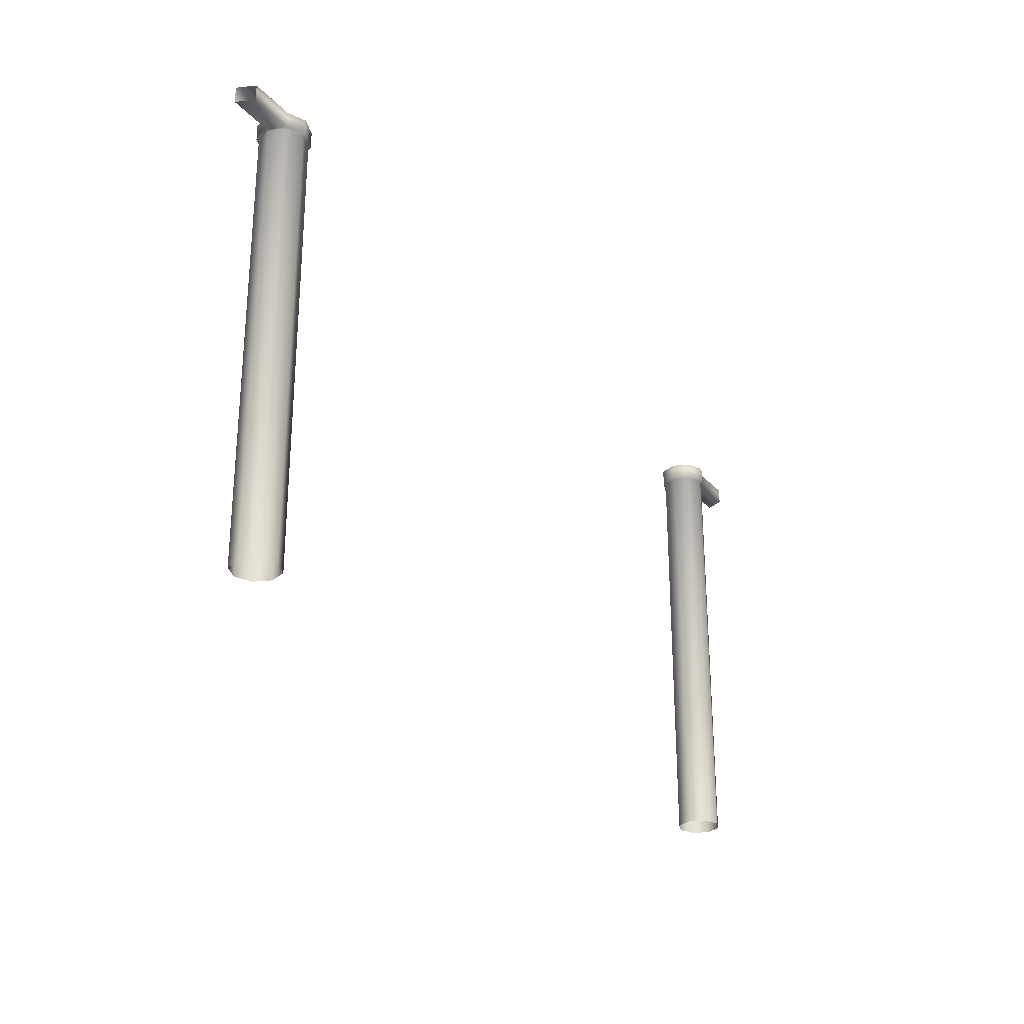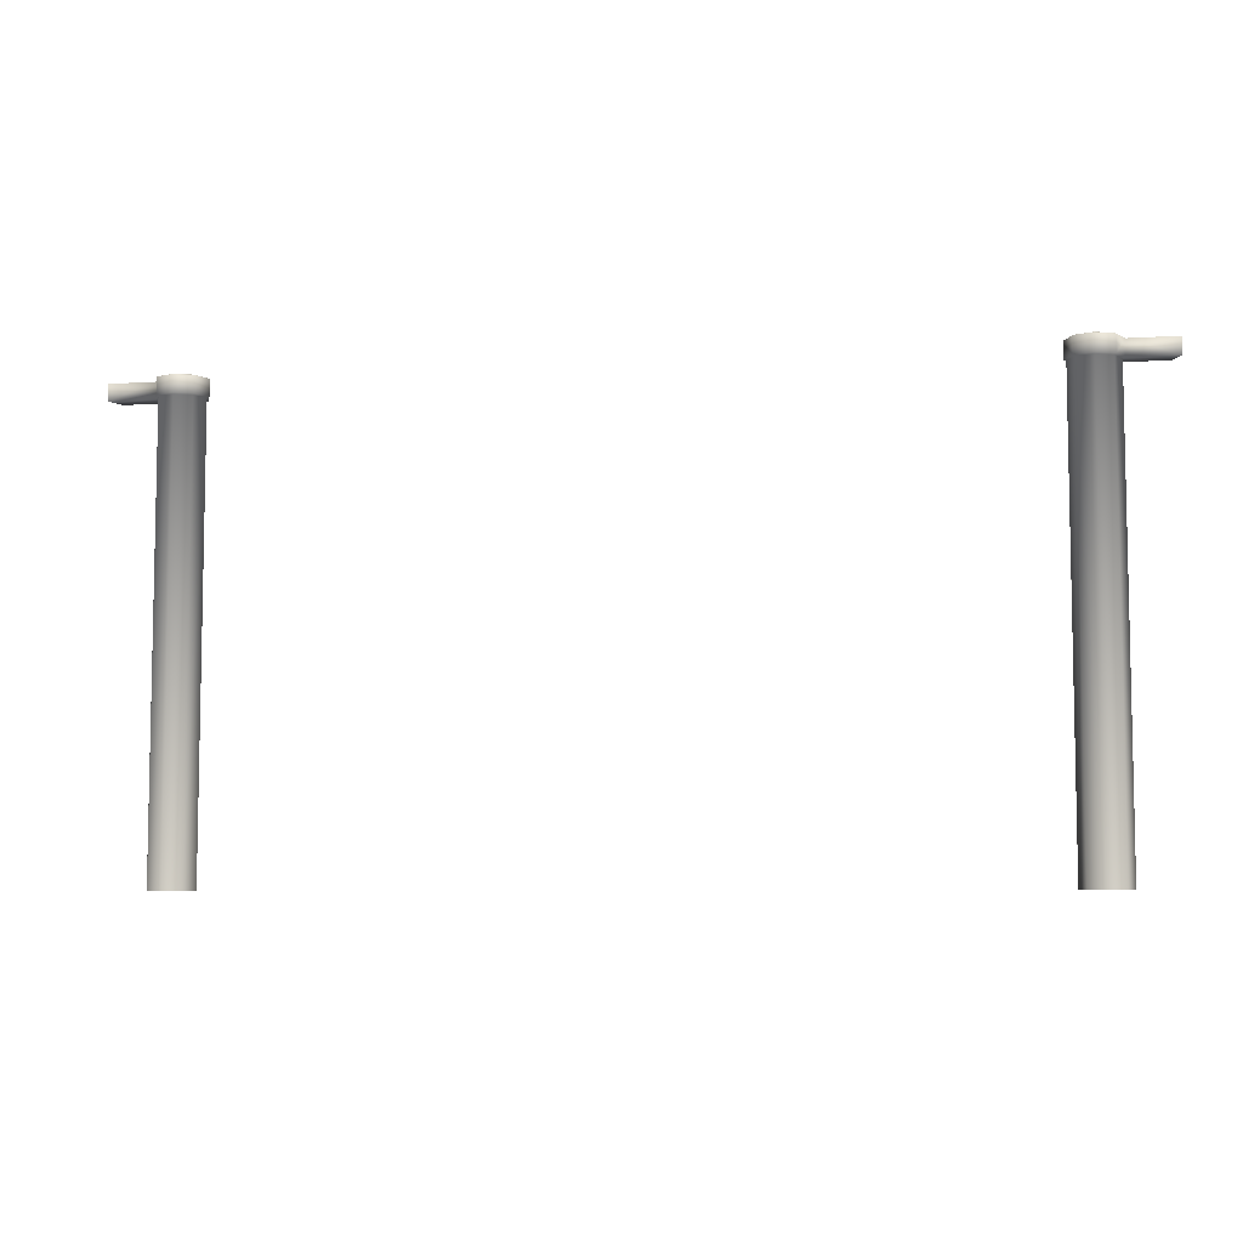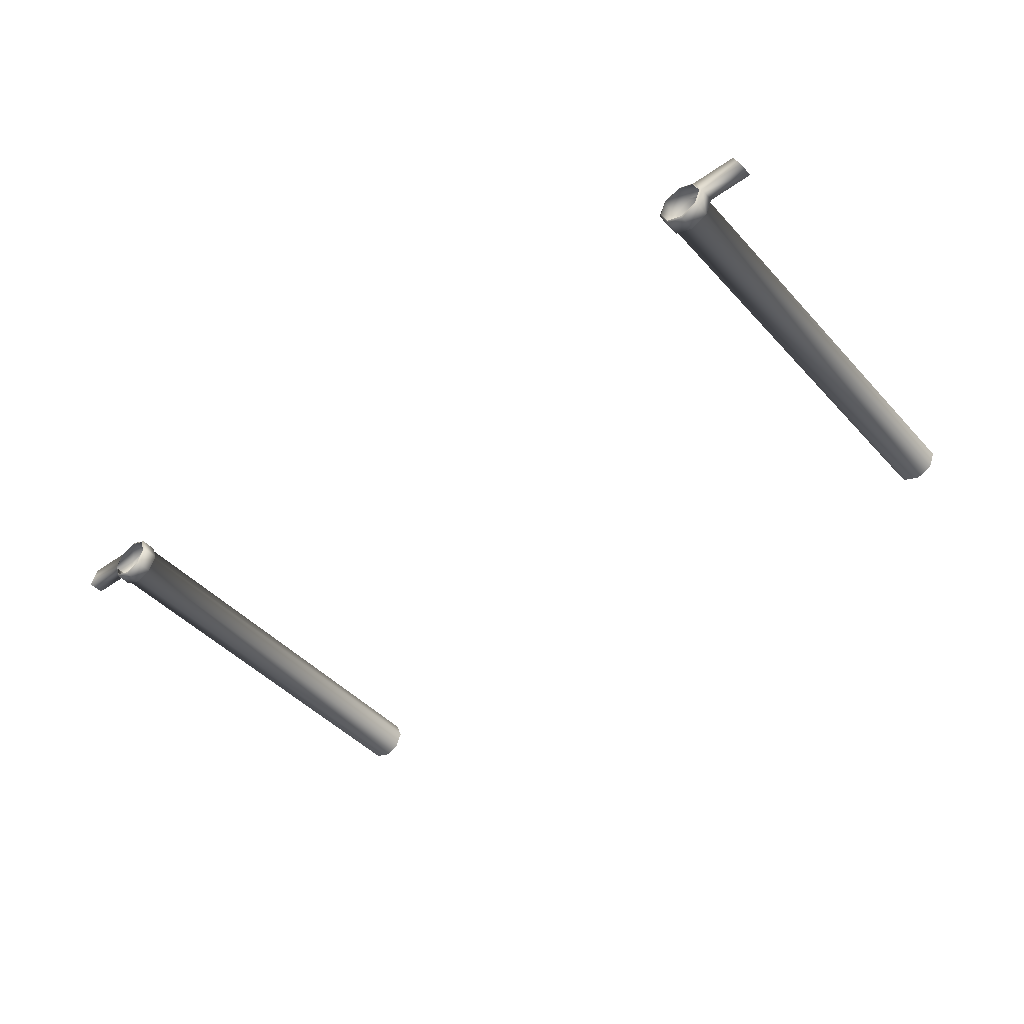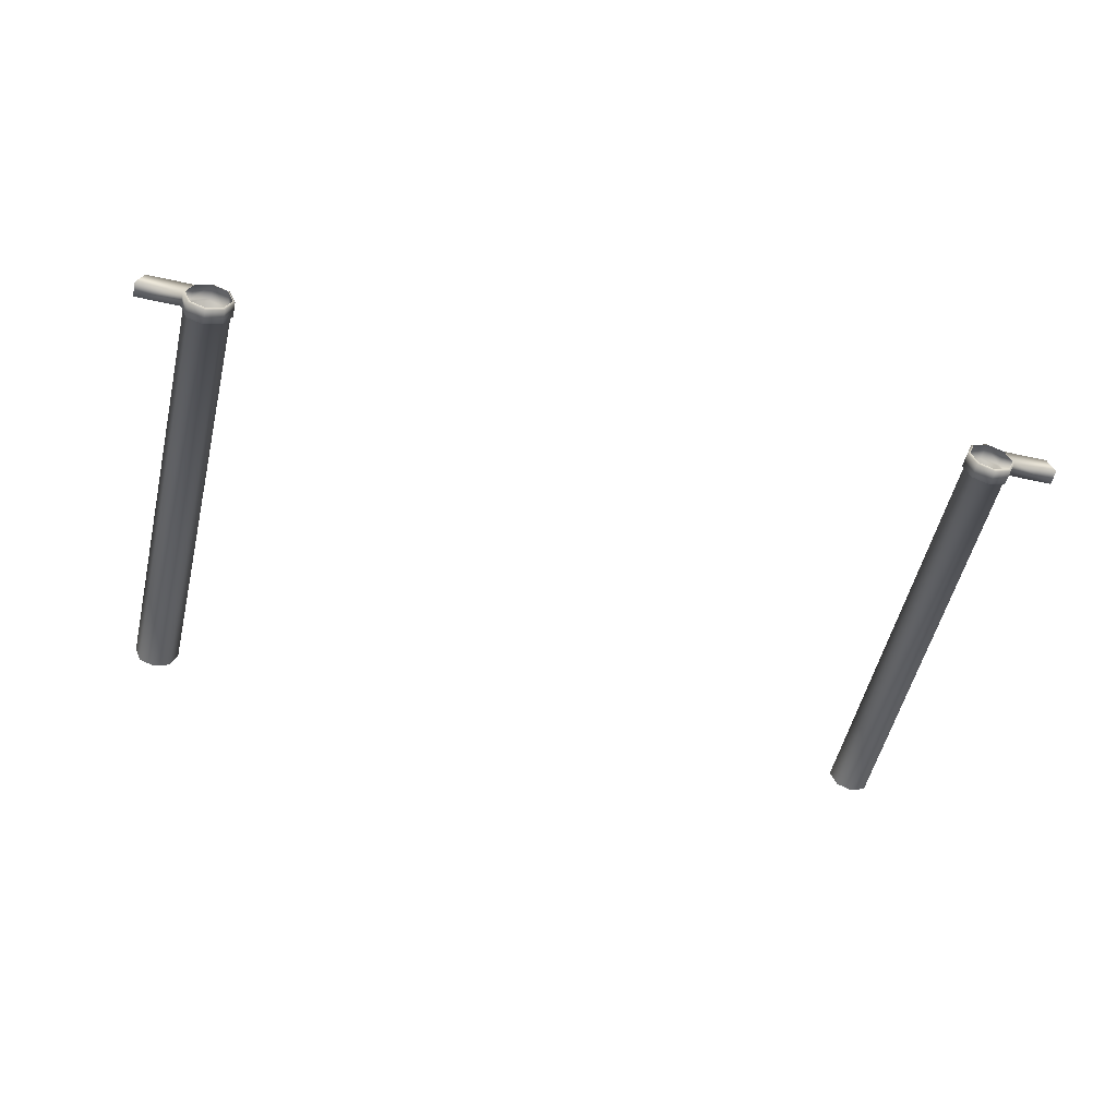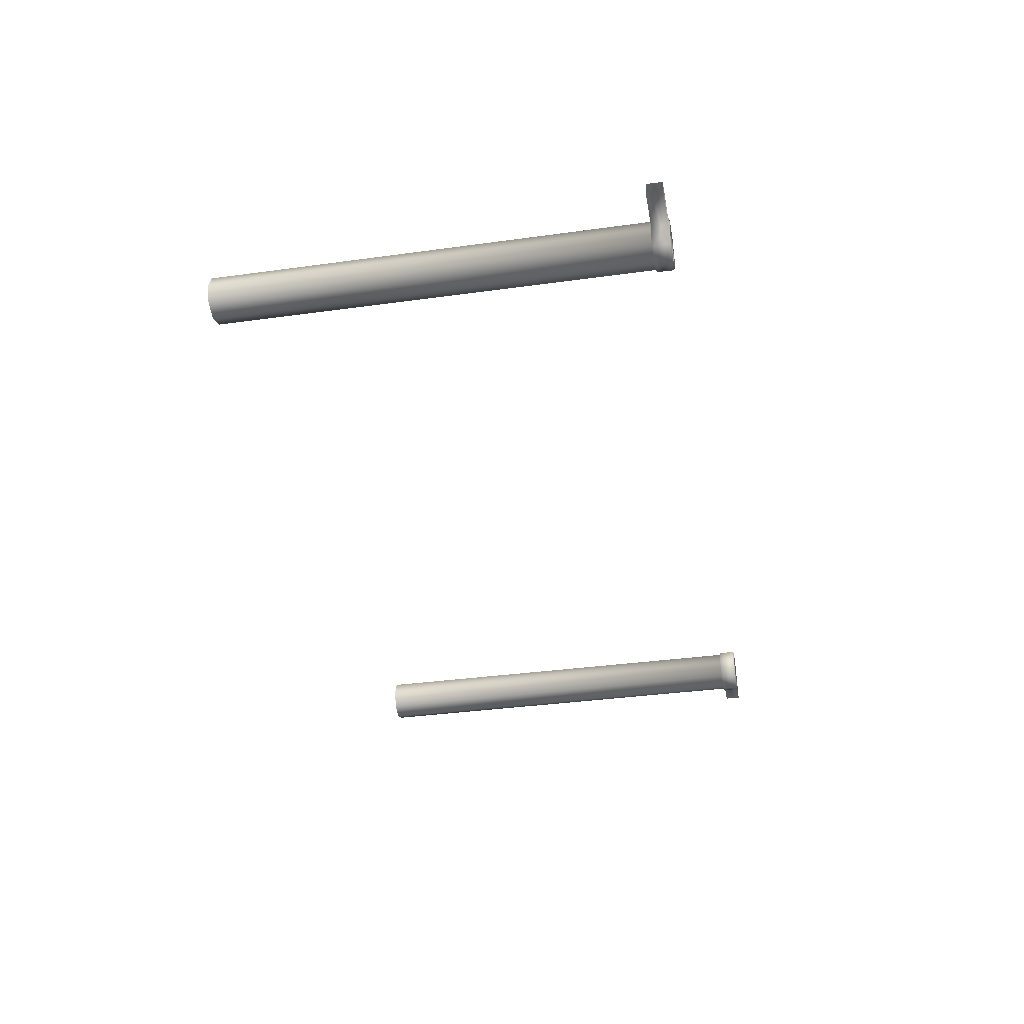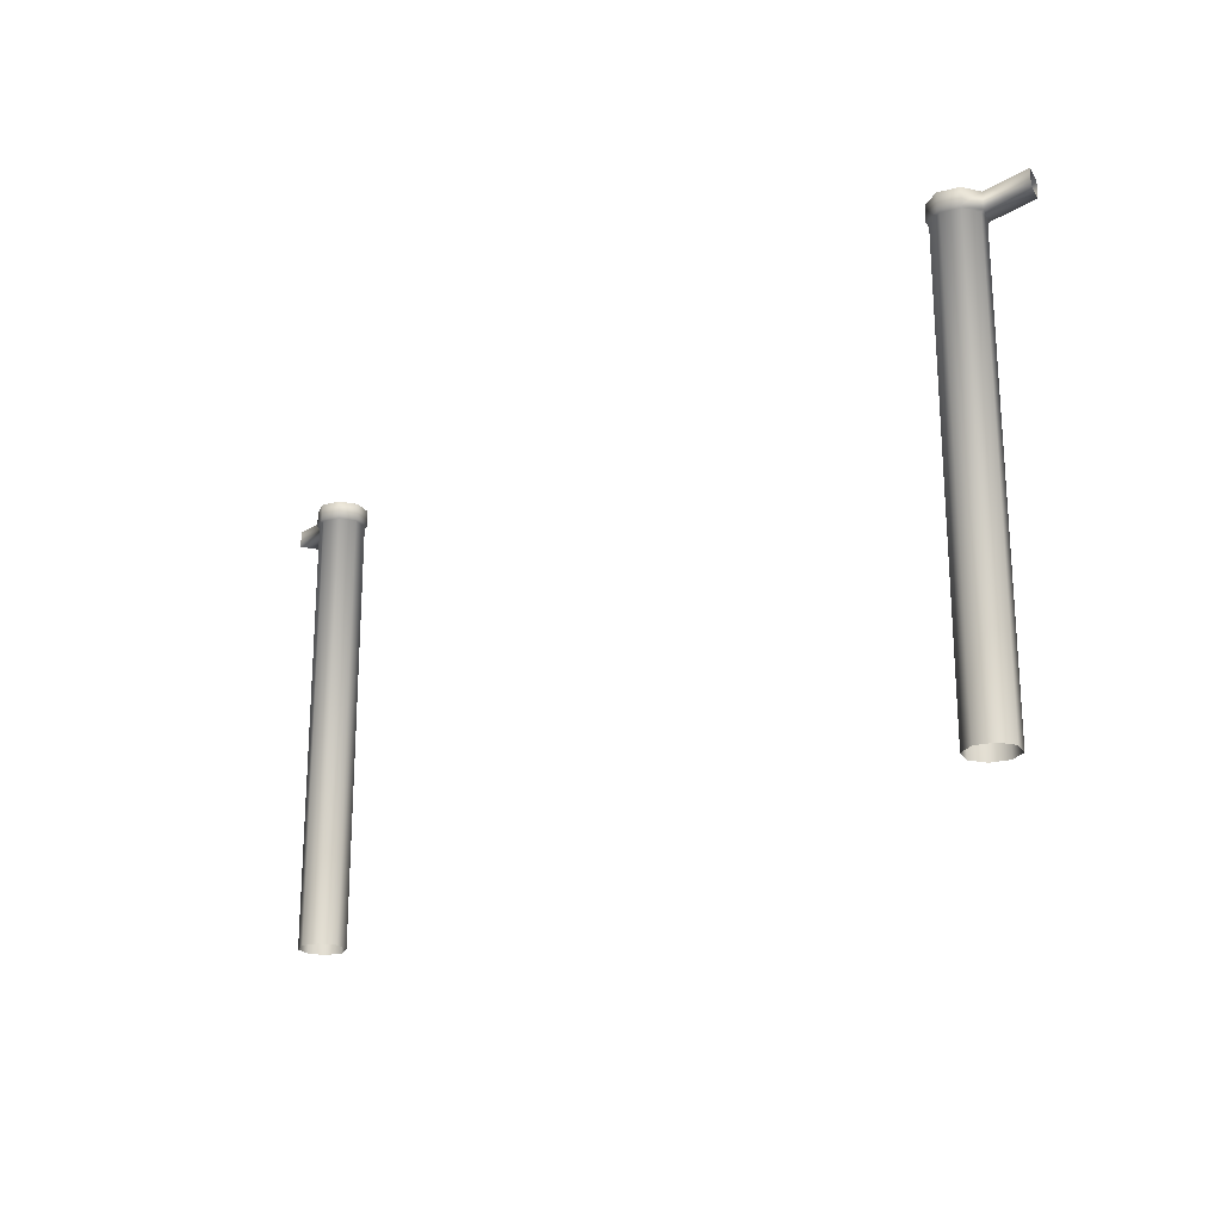
<metadata>
{"format":"obj","ext":"obj","renderer":"f3d","projection":"perspective","resolution":1024,"background":"white","views":[{"elev":-27.1,"azim":122.0,"up":"+Z"},{"elev":-6.9,"azim":11.1,"up":"+Z"},{"elev":-45.2,"azim":39.3,"up":"+Y"},{"elev":-53.5,"azim":-13.4,"up":"+Y"},{"elev":-36.3,"azim":-79.8,"up":"+Y"},{"elev":-22.0,"azim":47.0,"up":"+Z"}]}
</metadata>
<code>
o Cylinder.001
v -1.739 0.5173 -1.06
v -1.668 0.4881 -1.06
v -1.639 0.4173 -1.06
v -1.668 0.3466 -1.06
v -1.739 0.3174 -1.06
v -1.81 0.3466 -1.06
v -1.839 0.4173 -1.06
v -1.81 0.4881 -1.06
v -1.739 0.5173 -2.96
v -1.668 0.4881 -2.96
v -1.639 0.4173 -2.96
v -1.668 0.3466 -2.96
v -1.739 0.3174 -2.96
v -1.81 0.3466 -2.96
v -1.839 0.4173 -2.96
v -1.81 0.4881 -2.96
v -1.739 0.5173 -0.98
v -1.668 0.4881 -0.98
v -1.639 0.4173 -0.98
v -1.668 0.3466 -0.98
v -1.739 0.3174 -0.98
v -1.81 0.3466 -0.98
v -1.839 0.4173 -0.98
v -1.81 0.4881 -0.98
v -1.817 0.4951 -1.055
v -1.817 0.4951 -0.9849
v -1.739 0.5273 -0.9849
v -1.739 0.5273 -1.055
v -1.849 0.4173 -1.055
v -1.849 0.4173 -0.9849
v -1.817 0.3396 -1.055
v -1.817 0.3396 -0.9849
v -1.661 0.4951 -0.9849
v -1.661 0.4951 -1.055
v -1.739 0.3074 -1.055
v -1.739 0.3074 -0.9849
v -1.661 0.3396 -1.055
v -1.661 0.3396 -0.9849
v -1.629 0.4173 -1.055
v -1.629 0.4173 -0.9849
v -2.017 0.4951 -1.055
v -2.017 0.4951 -0.9849
v -2.049 0.4173 -1.055
v -2.049 0.4173 -0.9849
v 1.739 0.5173 -1.06
v 1.668 0.4881 -1.06
v 1.639 0.4173 -1.06
v 1.668 0.3466 -1.06
v 1.739 0.3174 -1.06
v 1.81 0.3466 -1.06
v 1.839 0.4173 -1.06
v 1.81 0.4881 -1.06
v 1.739 0.5173 -2.96
v 1.668 0.4881 -2.96
v 1.639 0.4173 -2.96
v 1.668 0.3466 -2.96
v 1.739 0.3174 -2.96
v 1.81 0.3466 -2.96
v 1.839 0.4173 -2.96
v 1.81 0.4881 -2.96
v 1.739 0.5173 -0.98
v 1.668 0.4881 -0.98
v 1.639 0.4173 -0.98
v 1.668 0.3466 -0.98
v 1.739 0.3174 -0.98
v 1.81 0.3466 -0.98
v 1.839 0.4173 -0.98
v 1.81 0.4881 -0.98
v 1.817 0.4951 -1.055
v 1.817 0.4951 -0.9849
v 1.739 0.5273 -0.9849
v 1.739 0.5273 -1.055
v 1.849 0.4173 -1.055
v 1.849 0.4173 -0.9849
v 1.817 0.3396 -1.055
v 1.817 0.3396 -0.9849
v 1.661 0.4951 -0.9849
v 1.661 0.4951 -1.055
v 1.739 0.3074 -1.055
v 1.739 0.3074 -0.9849
v 1.661 0.3396 -1.055
v 1.661 0.3396 -0.9849
v 1.629 0.4173 -1.055
v 1.629 0.4173 -0.9849
v 2.017 0.4951 -1.055
v 2.017 0.4951 -0.9849
v 2.049 0.4173 -1.055
v 2.049 0.4173 -0.9849
f 2 11 10
f 27 24 17
f 7 16 15
f 6 15 14
f 5 14 13
f 4 13 12
f 3 12 11
f 1 10 9
f 8 9 16
f 26 23 24
f 32 23 30
f 27 18 33
f 36 22 32
f 36 20 21
f 38 19 20
f 33 19 40
f 3 34 39
f 34 40 39
f 3 37 4
f 39 38 37
f 5 37 35
f 37 36 35
f 6 35 31
f 35 32 31
f 2 28 34
f 28 33 34
f 6 29 7
f 31 30 29
f 7 25 8
f 8 28 1
f 25 27 28
f 29 41 25
f 25 42 26
f 30 43 29
f 30 42 44
f 55 46 54
f 71 68 70
f 60 51 59
f 59 50 58
f 58 49 57
f 57 48 56
f 56 47 55
f 54 45 53
f 53 52 60
f 70 67 74
f 67 76 74
f 62 71 77
f 66 80 76
f 80 64 82
f 82 63 84
f 63 77 84
f 47 78 46
f 84 78 83
f 81 47 48
f 82 83 81
f 49 81 48
f 80 81 79
f 75 49 50
f 76 79 75
f 46 72 45
f 77 72 78
f 73 50 51
f 74 75 73
f 69 51 52
f 72 52 45
f 71 69 72
f 85 73 69
f 86 69 70
f 87 74 73
f 74 86 70
f 2 3 11
f 27 26 24
f 7 8 16
f 6 7 15
f 5 6 14
f 4 5 13
f 3 4 12
f 1 2 10
f 8 1 9
f 26 30 23
f 32 22 23
f 27 17 18
f 36 21 22
f 36 38 20
f 38 40 19
f 33 18 19
f 3 2 34
f 34 33 40
f 3 39 37
f 39 40 38
f 5 4 37
f 37 38 36
f 6 5 35
f 35 36 32
f 2 1 28
f 28 27 33
f 6 31 29
f 31 32 30
f 7 29 25
f 8 25 28
f 25 26 27
f 29 43 41
f 25 41 42
f 30 44 43
f 30 26 42
f 55 47 46
f 71 61 68
f 60 52 51
f 59 51 50
f 58 50 49
f 57 49 48
f 56 48 47
f 54 46 45
f 53 45 52
f 70 68 67
f 67 66 76
f 62 61 71
f 66 65 80
f 80 65 64
f 82 64 63
f 63 62 77
f 47 83 78
f 84 77 78
f 81 83 47
f 82 84 83
f 49 79 81
f 80 82 81
f 75 79 49
f 76 80 79
f 46 78 72
f 77 71 72
f 73 75 50
f 74 76 75
f 69 73 51
f 72 69 52
f 71 70 69
f 85 87 73
f 86 85 69
f 87 88 74
f 74 88 86

</code>
